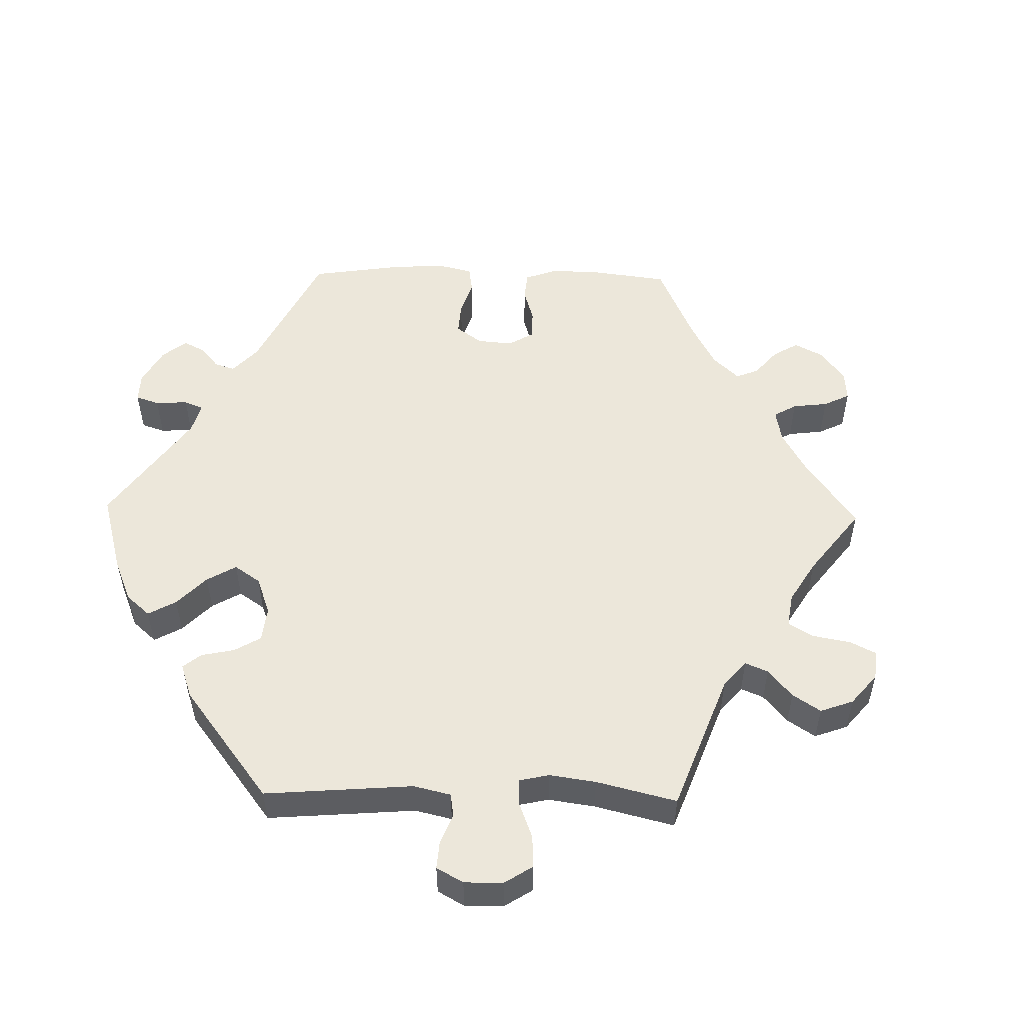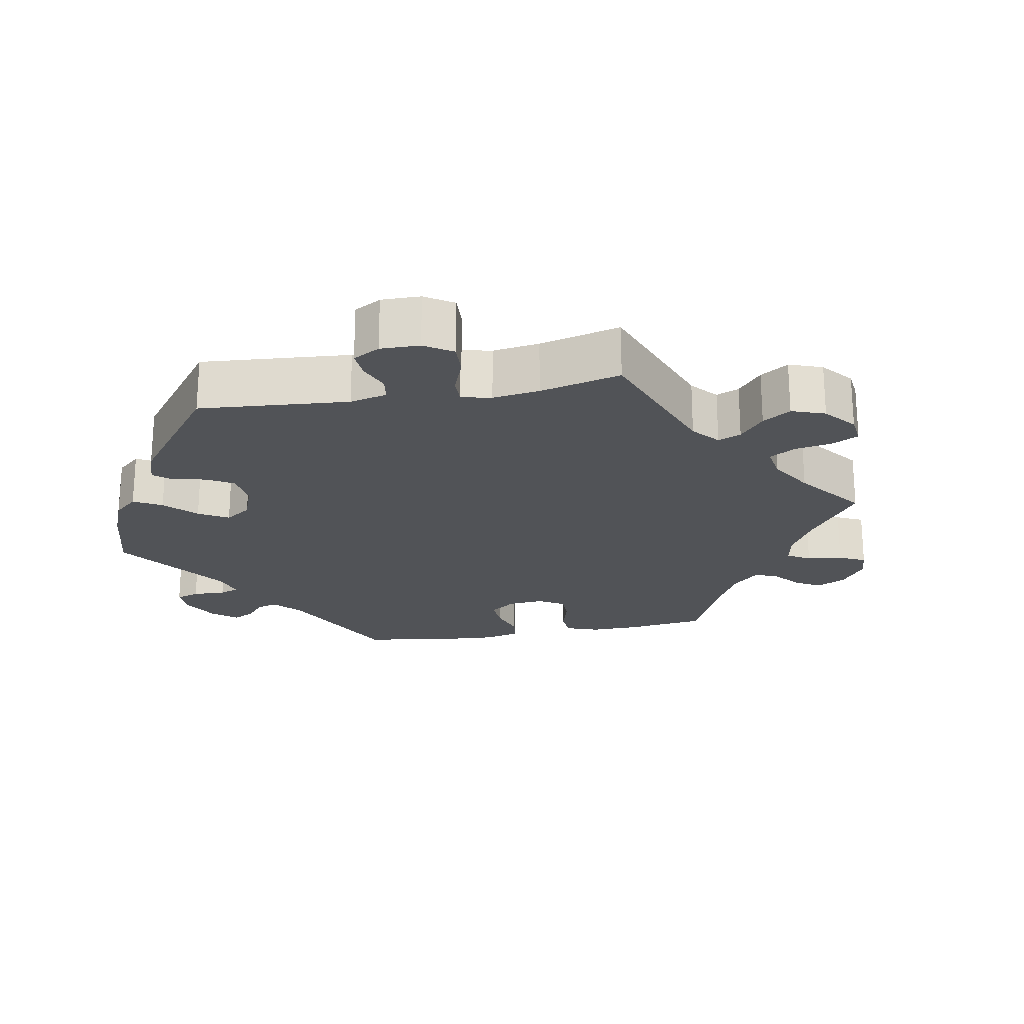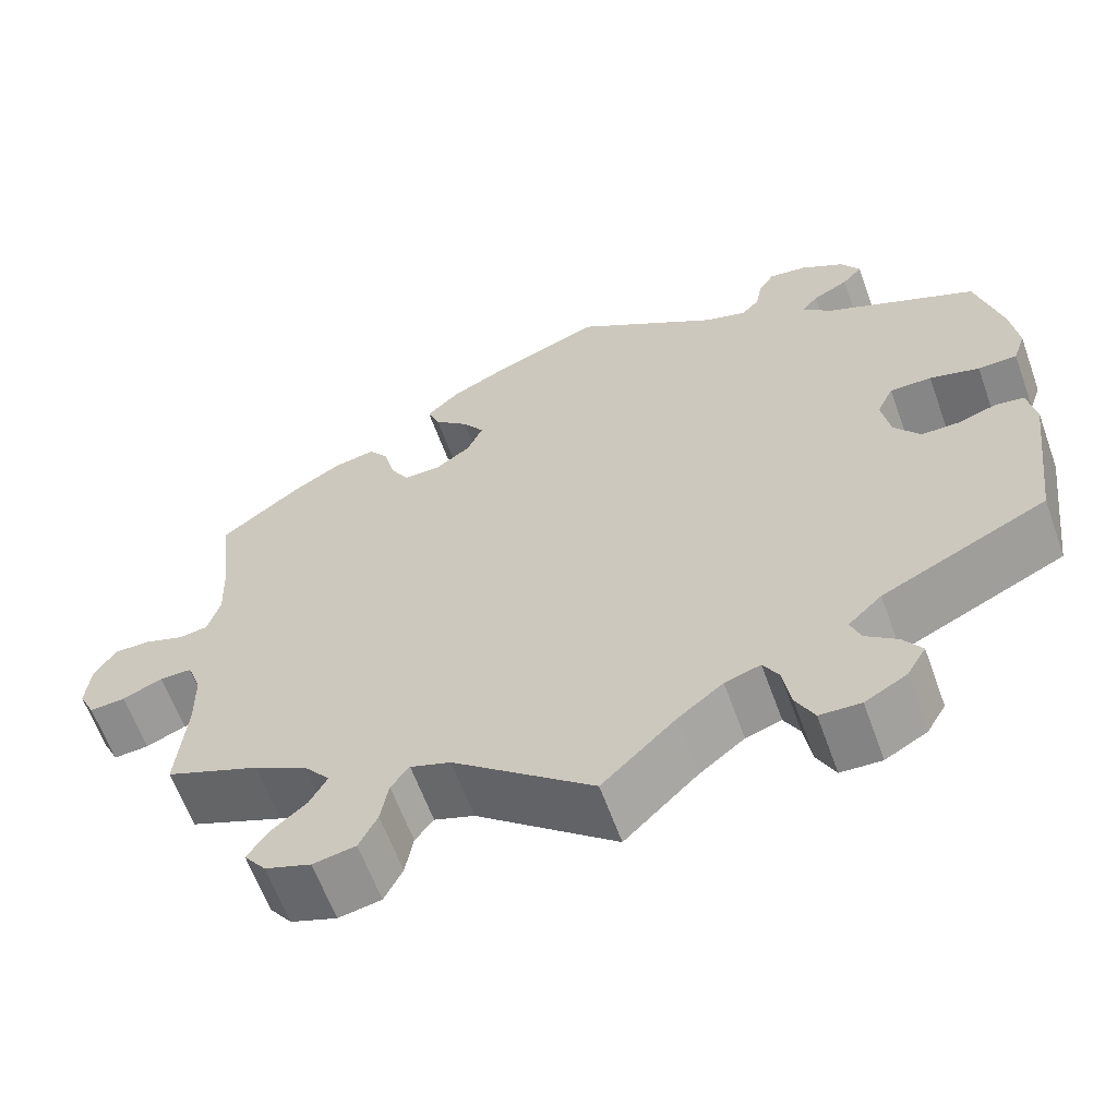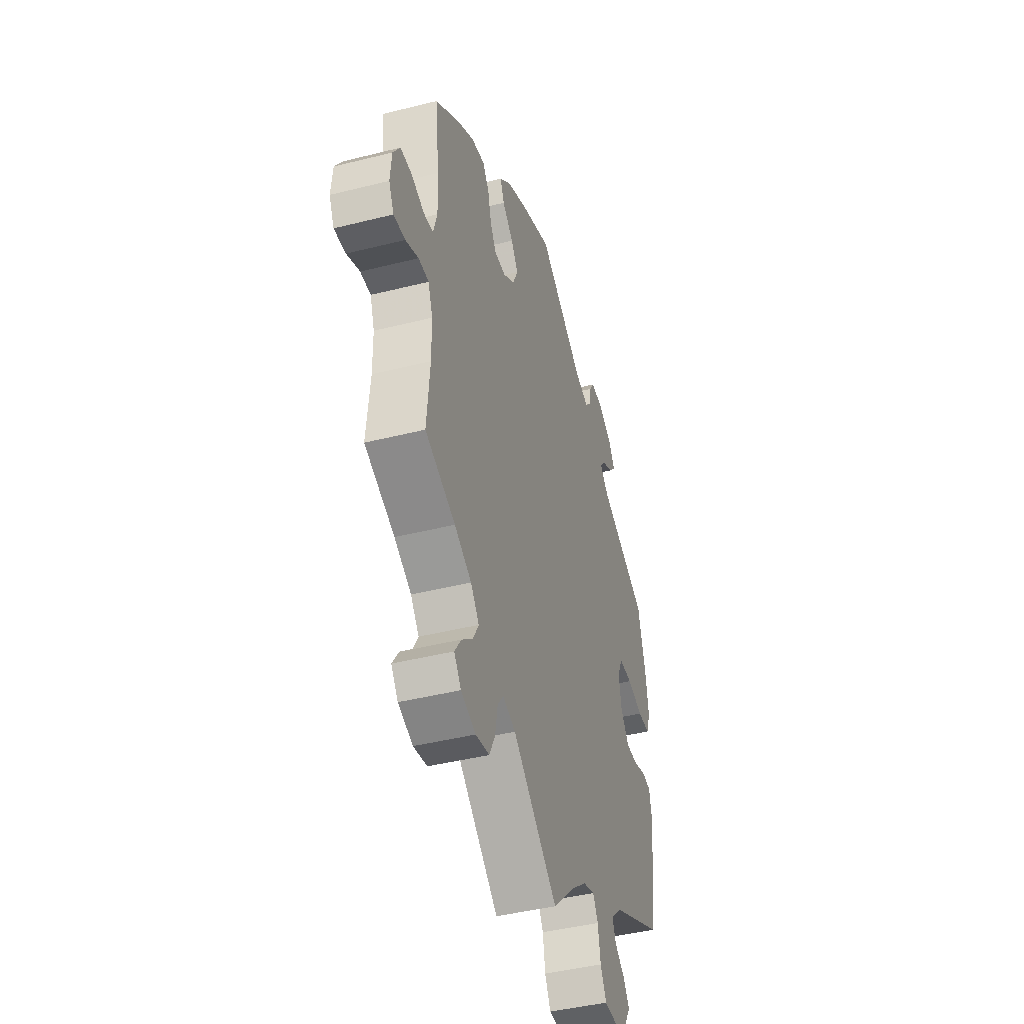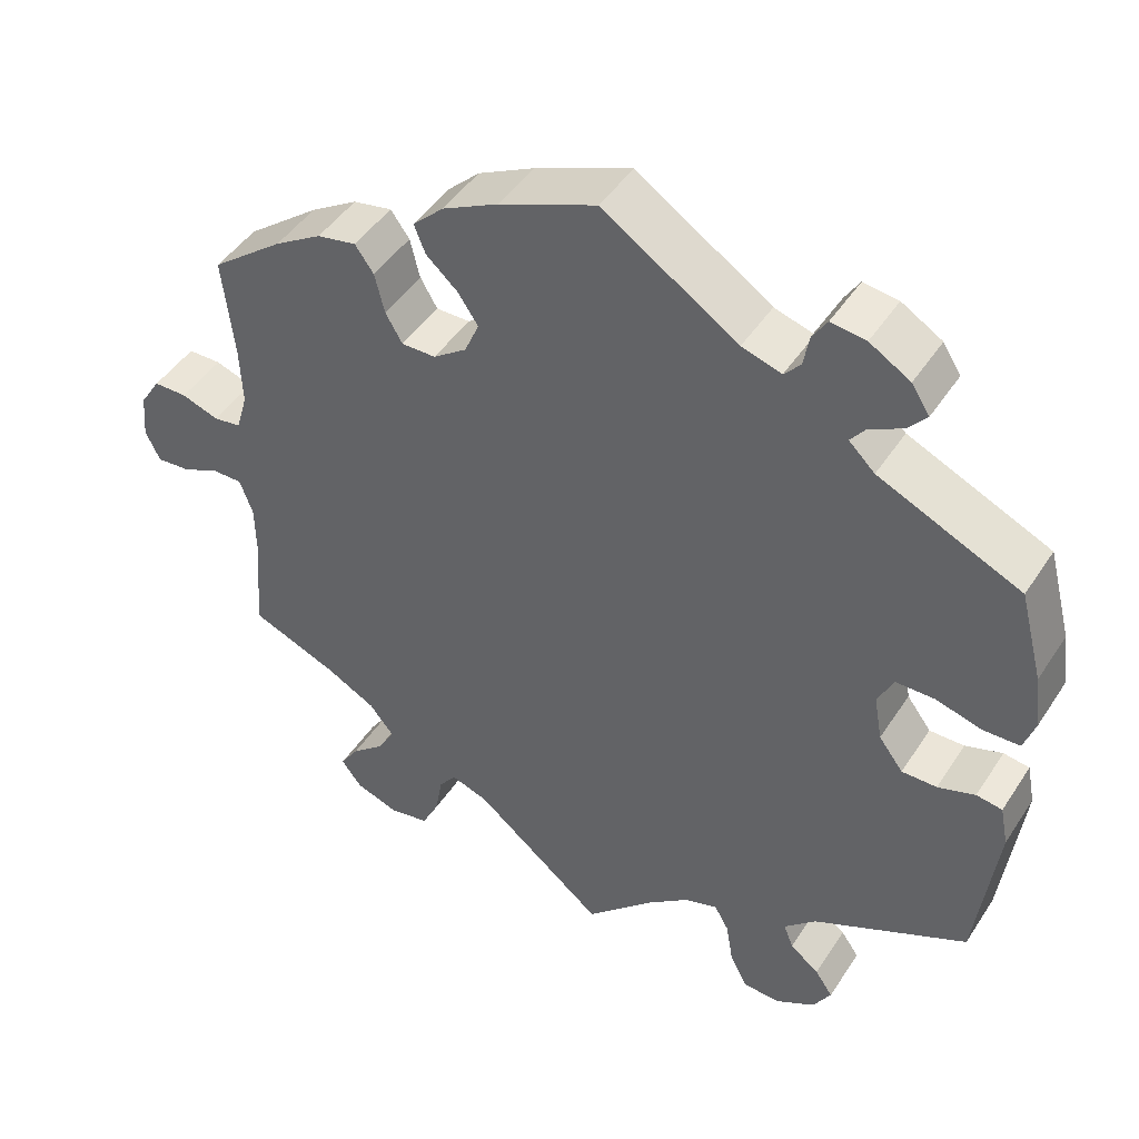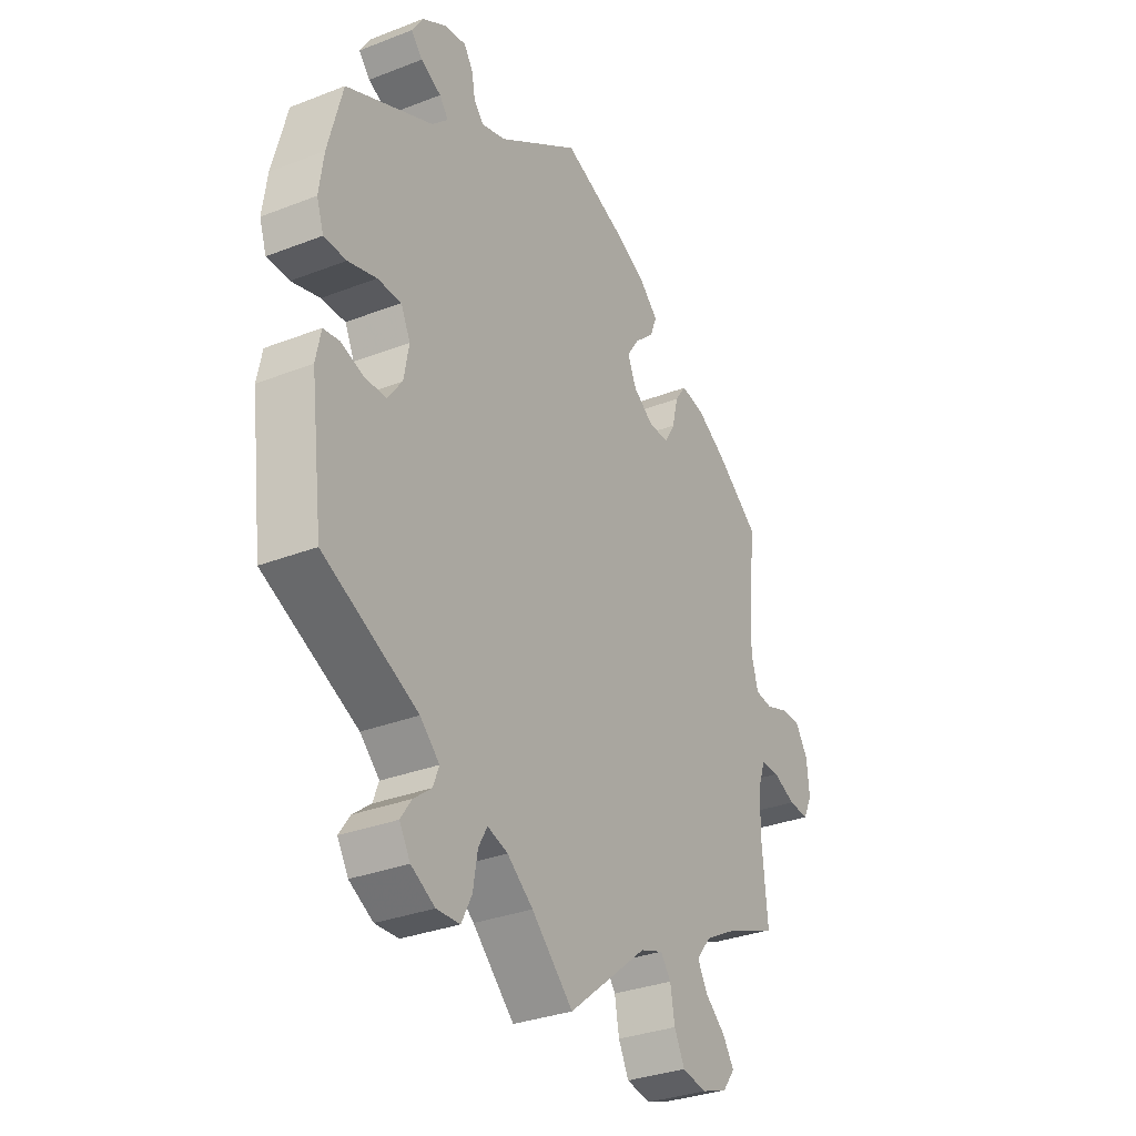
<metadata>
{"format":"obj","ext":"obj","renderer":"f3d","projection":"perspective","resolution":1024,"background":"white","views":[{"elev":52.7,"azim":151.2,"up":"+Y"},{"elev":-22.0,"azim":160.3,"up":"+Y"},{"elev":-62.2,"azim":19.8,"up":"+Z"},{"elev":-43.3,"azim":-73.4,"up":"+Z"},{"elev":45.7,"azim":31.2,"up":"+Z"},{"elev":-31.8,"azim":118.8,"up":"+Z"}]}
</metadata>
<code>
v -0.161 0.07 -0.447
v -0.207 0.07 -0.431
v -0.228 0.07 -0.459
v -0.237 0.07 -0.51
v -0.258 0.07 -0.552
v -0.307 0.07 -0.561
v -0.36 0.07 -0.542
v -0.385 0.07 -0.509
v -0.362 0.07 -0.474
v -0.321 0.07 -0.439
v -0.301 0.07 -0.403
v -0.331 0.07 -0.366
v -0.392 0.07 -0.333
v -0.5 0.07 -0.289
v -0.489 0.07 -0.17
v -0.49 0.07 -0.099
v -0.506 0.07 -0.055
v -0.543 0.07 -0.055
v -0.589 0.07 -0.075
v -0.63 0.07 -0.078
v -0.648 0.07 -0.041
v -0.643 0.07 0.015
v -0.618 0.07 0.054
v -0.577 0.07 0.054
v -0.531 0.07 0.038
v -0.497 0.07 0.043
v -0.483 0.07 0.091
v -0.486 0.07 0.165
v -0.5 0.07 0.289
v -0.411 0.07 0.357
v -0.353 0.07 0.392
v -0.305 0.07 0.401
v -0.282 0.07 0.369
v -0.27 0.07 0.32
v -0.249 0.07 0.284
v -0.207 0.07 0.284
v -0.166 0.07 0.313
v -0.148 0.07 0.354
v -0.173 0.07 0.391
v -0.212 0.07 0.426
v -0.226 0.07 0.461
v -0.188 0.07 0.497
v -0.119 0.07 0.531
v 0 0.07 0.578
v 0.166 0.07 0.468
v 0.215 0.07 0.453
v 0.235 0.07 0.475
v 0.242 0.07 0.514
v 0.26 0.07 0.542
v 0.303 0.07 0.536
v 0.353 0.07 0.506
v 0.375 0.07 0.471
v 0.352 0.07 0.445
v 0.311 0.07 0.424
v 0.293 0.07 0.401
v 0.325 0.07 0.37
v 0.5 0.07 0.29
v 0.529 0.07 0.179
v 0.538 0.07 0.113
v 0.524 0.07 0.071
v 0.479 0.07 0.07
v 0.422 0.07 0.086
v 0.374 0.07 0.086
v 0.355 0.07 0.046
v 0.365 0.07 -0.01
v 0.395 0.07 -0.05
v 0.438 0.07 -0.05
v 0.484 0.07 -0.035
v 0.516 0.07 -0.04
v 0.526 0.07 -0.09
v 0.501 0.07 -0.289
v 0.311 0.07 -0.38
v 0.272 0.07 -0.417
v 0.284 0.07 -0.448
v 0.32 0.07 -0.476
v 0.342 0.07 -0.508
v 0.32 0.07 -0.545
v 0.272 0.07 -0.572
v 0.225 0.07 -0.57
v 0.204 0.07 -0.529
v 0.195 0.07 -0.475
v 0.177 0.07 -0.443
v 0.136 0.07 -0.456
v 0.084 0.07 -0.497
v 0 0.07 -0.578
v -0.161 0 -0.447
v -0.207 0 -0.431
v -0.228 0 -0.459
v -0.237 0 -0.51
v -0.258 0 -0.552
v -0.307 0 -0.561
v -0.36 0 -0.542
v -0.385 0 -0.509
v -0.362 0 -0.474
v -0.321 0 -0.439
v -0.301 0 -0.403
v -0.331 0 -0.366
v -0.392 0 -0.333
v -0.5 0 -0.289
v -0.489 0 -0.17
v -0.49 0 -0.099
v -0.506 0 -0.055
v -0.543 0 -0.055
v -0.589 0 -0.075
v -0.63 0 -0.078
v -0.648 0 -0.041
v -0.643 0 0.015
v -0.618 0 0.054
v -0.577 0 0.054
v -0.531 0 0.038
v -0.497 0 0.043
v -0.483 0 0.091
v -0.486 0 0.165
v -0.5 0 0.289
v -0.411 0 0.357
v -0.353 0 0.392
v -0.305 0 0.401
v -0.282 0 0.369
v -0.27 0 0.32
v -0.249 0 0.284
v -0.207 0 0.284
v -0.166 0 0.313
v -0.148 0 0.354
v -0.173 0 0.391
v -0.212 0 0.426
v -0.226 0 0.461
v -0.188 0 0.497
v -0.119 0 0.531
v 0 0 0.578
v 0.166 0 0.468
v 0.215 0 0.453
v 0.235 0 0.475
v 0.242 0 0.514
v 0.26 0 0.542
v 0.303 0 0.536
v 0.353 0 0.506
v 0.375 0 0.471
v 0.352 0 0.445
v 0.311 0 0.424
v 0.293 0 0.401
v 0.325 0 0.37
v 0.5 0 0.29
v 0.529 0 0.179
v 0.538 0 0.113
v 0.524 0 0.071
v 0.479 0 0.07
v 0.422 0 0.086
v 0.374 0 0.086
v 0.355 0 0.046
v 0.365 0 -0.01
v 0.395 0 -0.05
v 0.438 0 -0.05
v 0.484 0 -0.035
v 0.516 0 -0.04
v 0.526 0 -0.09
v 0.501 0 -0.289
v 0.311 0 -0.38
v 0.272 0 -0.417
v 0.284 0 -0.448
v 0.32 0 -0.476
v 0.342 0 -0.508
v 0.32 0 -0.545
v 0.272 0 -0.572
v 0.225 0 -0.57
v 0.204 0 -0.529
v 0.195 0 -0.475
v 0.177 0 -0.443
v 0.136 0 -0.456
v 0.084 0 -0.497
v 0 0 -0.578
f 84 85 1
f 83 84 1 2
f 82 83 2
f 78 79 80 81
f 78 81 82
f 77 78 82
f 74 75 76 77
f 73 74 77 82
f 72 73 82 2
f 70 71 72 2
f 67 68 69 70
f 66 67 70 2
f 59 60 61 62
f 59 62 63
f 56 57 58 59
f 55 56 59 63
f 51 52 53 54
f 51 54 55
f 50 51 55
f 47 48 49 50
f 46 47 50 55
f 45 46 55 63
f 39 40 41 42
f 38 39 42 43
f 31 32 33 34
f 31 34 35
f 28 29 30 31
f 27 28 31 35
f 26 27 35 36
f 22 23 24 25
f 22 25 26
f 21 22 26
f 18 19 20 21
f 17 18 21 26
f 16 17 26 36
f 13 14 15
f 12 13 15 16
f 11 12 16 36
f 7 8 9 10
f 7 10 11
f 6 7 11
f 3 4 5 6
f 2 3 6 11
f 65 66 2 11
f 44 45 63 64
f 38 43 44 64
f 37 38 64 65
f 11 36 37 65
f 86 170 169
f 87 86 169 168
f 87 168 167
f 166 165 164 163
f 167 166 163
f 167 163 162
f 162 161 160 159
f 167 162 159 158
f 87 167 158 157
f 87 157 156 155
f 155 154 153 152
f 87 155 152 151
f 147 146 145 144
f 148 147 144
f 144 143 142 141
f 148 144 141 140
f 139 138 137 136
f 140 139 136
f 140 136 135
f 135 134 133 132
f 140 135 132 131
f 148 140 131 130
f 127 126 125 124
f 128 127 124 123
f 119 118 117 116
f 120 119 116
f 116 115 114 113
f 120 116 113 112
f 121 120 112 111
f 110 109 108 107
f 111 110 107
f 111 107 106
f 106 105 104 103
f 111 106 103 102
f 121 111 102 101
f 100 99 98
f 101 100 98 97
f 121 101 97 96
f 95 94 93 92
f 96 95 92
f 96 92 91
f 91 90 89 88
f 96 91 88 87
f 96 87 151 150
f 149 148 130 129
f 149 129 128 123
f 150 149 123 122
f 150 122 121 96
f 1 86 87 2
f 2 87 88 3
f 3 88 89 4
f 4 89 90 5
f 5 90 91 6
f 6 91 92 7
f 7 92 93 8
f 8 93 94 9
f 9 94 95 10
f 10 95 96 11
f 11 96 97 12
f 12 97 98 13
f 13 98 99 14
f 14 99 100 15
f 15 100 101 16
f 16 101 102 17
f 17 102 103 18
f 18 103 104 19
f 19 104 105 20
f 20 105 106 21
f 21 106 107 22
f 22 107 108 23
f 23 108 109 24
f 24 109 110 25
f 25 110 111 26
f 26 111 112 27
f 27 112 113 28
f 28 113 114 29
f 29 114 115 30
f 30 115 116 31
f 31 116 117 32
f 32 117 118 33
f 33 118 119 34
f 34 119 120 35
f 35 120 121 36
f 36 121 122 37
f 37 122 123 38
f 38 123 124 39
f 39 124 125 40
f 40 125 126 41
f 41 126 127 42
f 42 127 128 43
f 43 128 129 44
f 44 129 130 45
f 45 130 131 46
f 46 131 132 47
f 47 132 133 48
f 48 133 134 49
f 49 134 135 50
f 50 135 136 51
f 51 136 137 52
f 52 137 138 53
f 53 138 139 54
f 54 139 140 55
f 55 140 141 56
f 56 141 142 57
f 57 142 143 58
f 58 143 144 59
f 59 144 145 60
f 60 145 146 61
f 61 146 147 62
f 62 147 148 63
f 63 148 149 64
f 64 149 150 65
f 65 150 151 66
f 66 151 152 67
f 67 152 153 68
f 68 153 154 69
f 69 154 155 70
f 70 155 156 71
f 71 156 157 72
f 72 157 158 73
f 73 158 159 74
f 74 159 160 75
f 75 160 161 76
f 76 161 162 77
f 77 162 163 78
f 78 163 164 79
f 79 164 165 80
f 80 165 166 81
f 81 166 167 82
f 82 167 168 83
f 83 168 169 84
f 84 169 170 85
f 85 170 86 1

</code>
